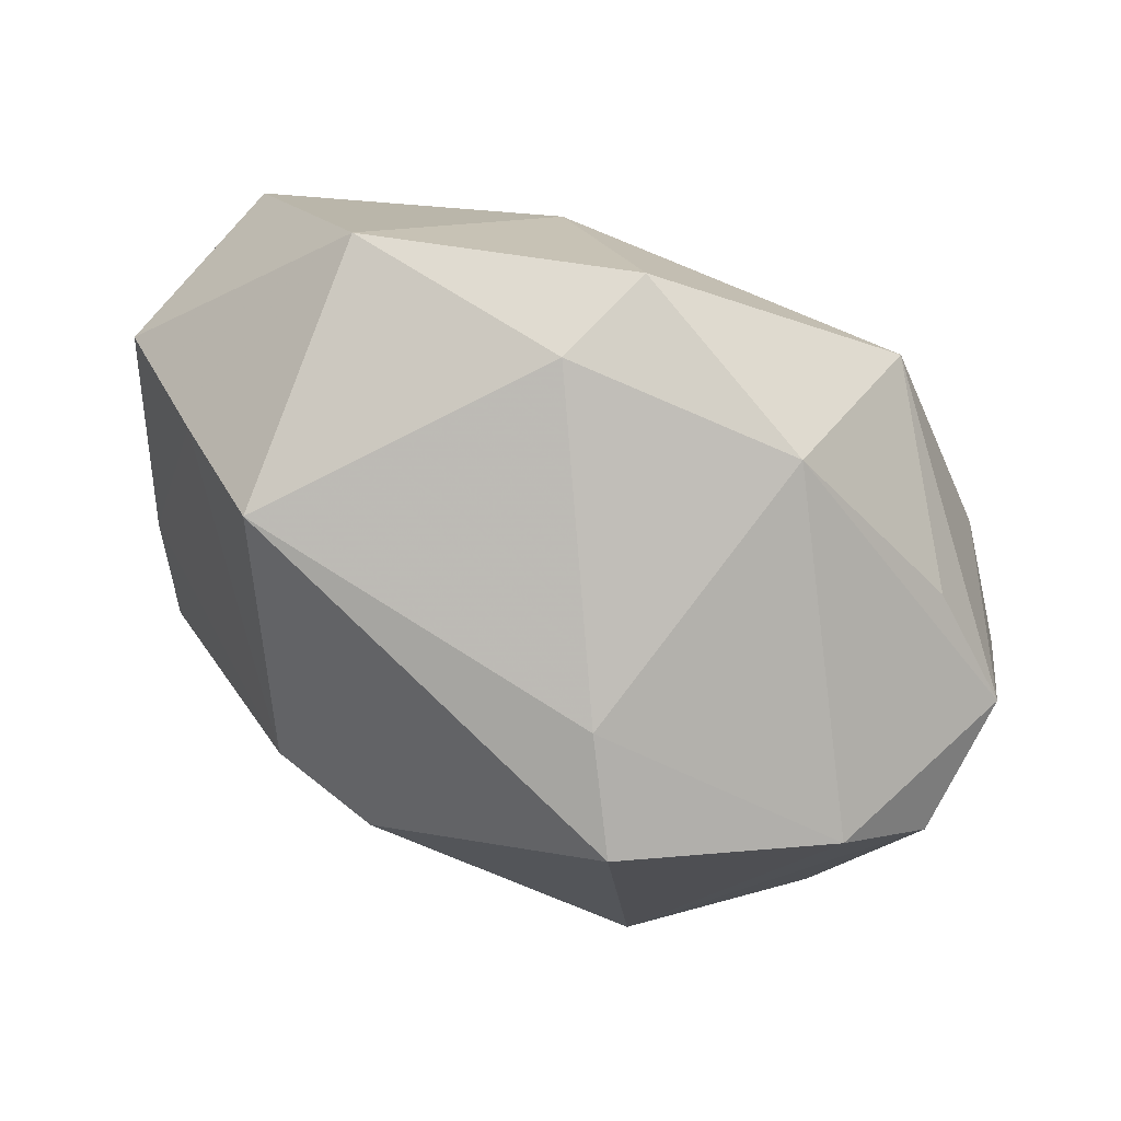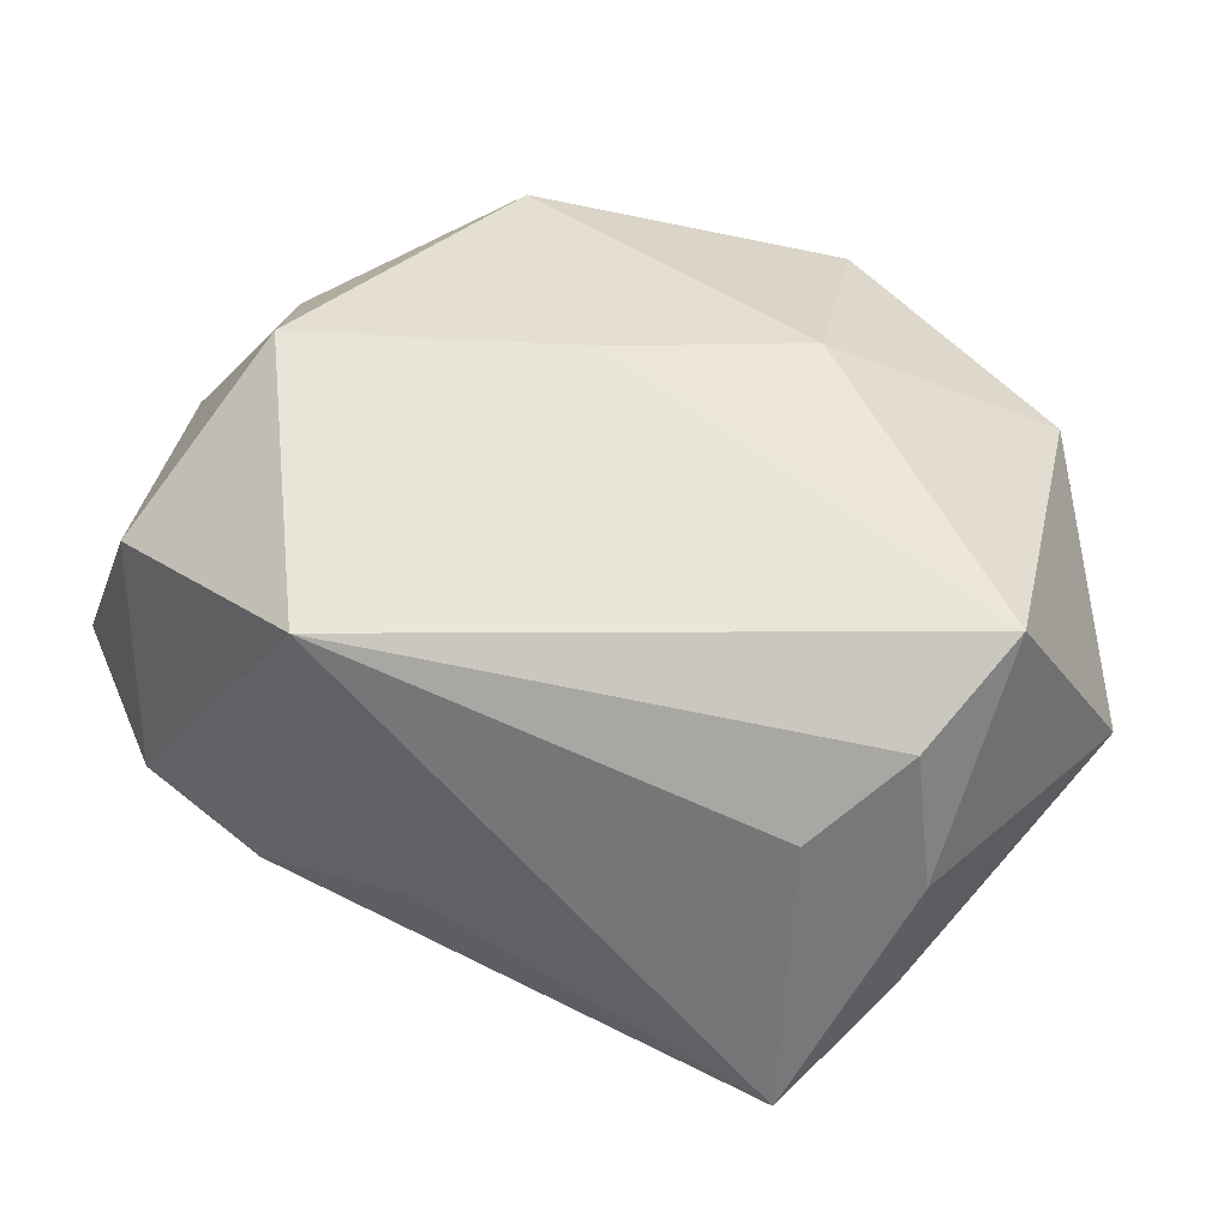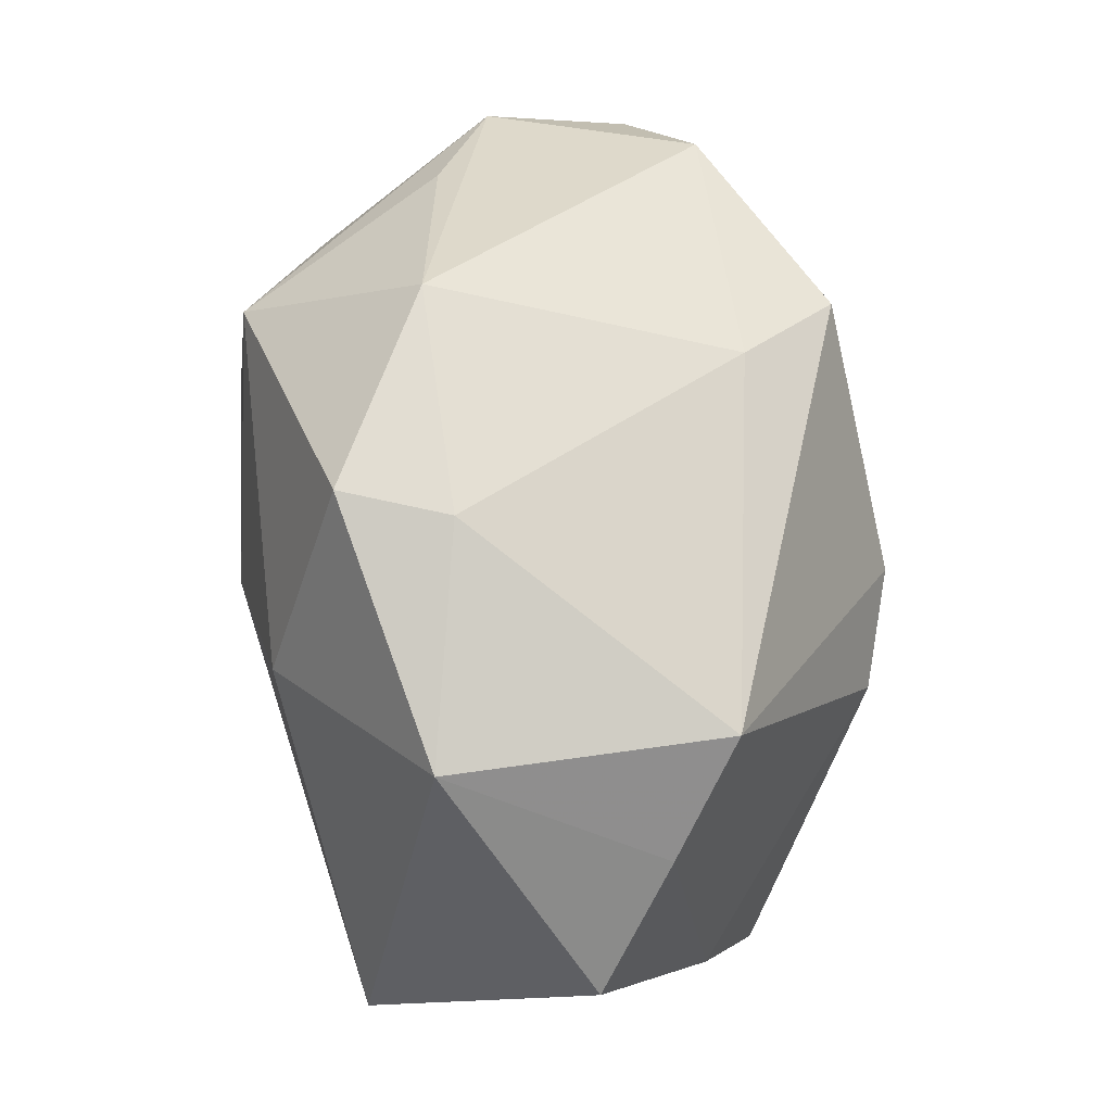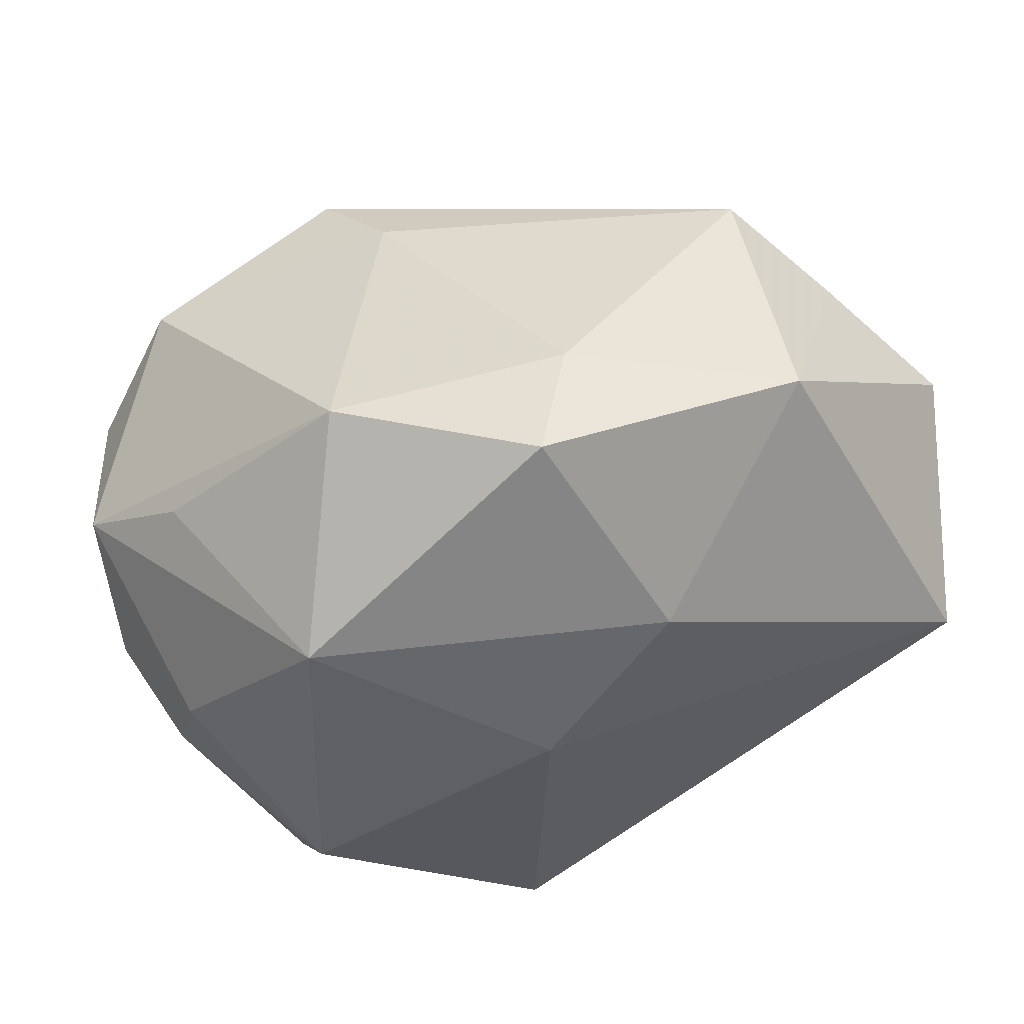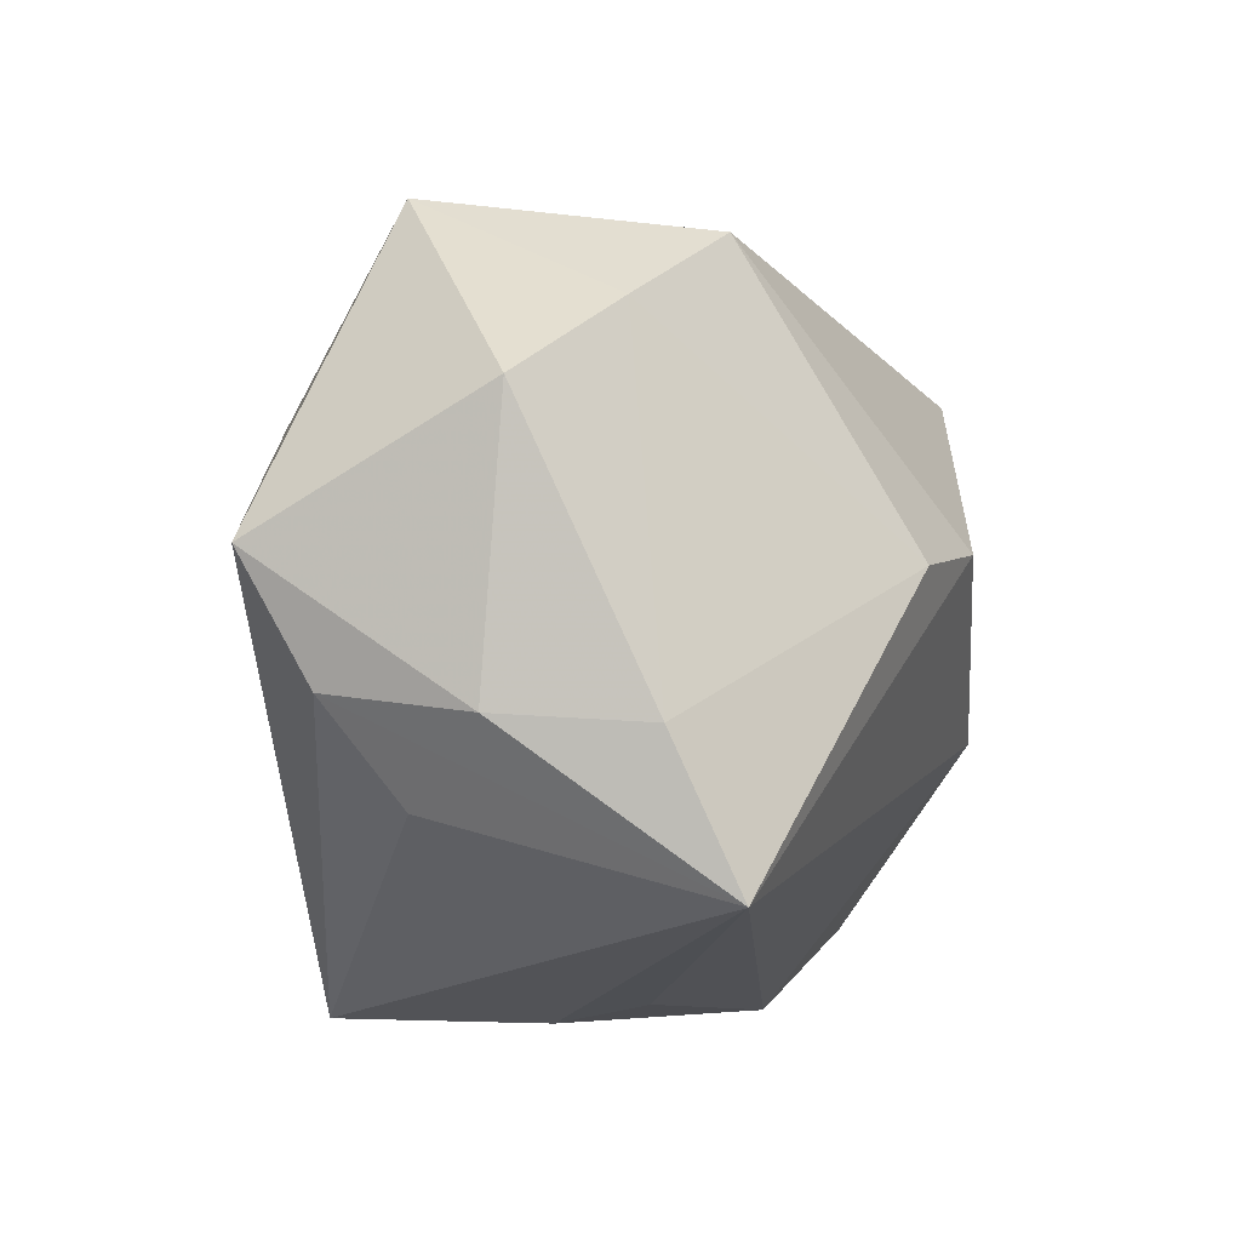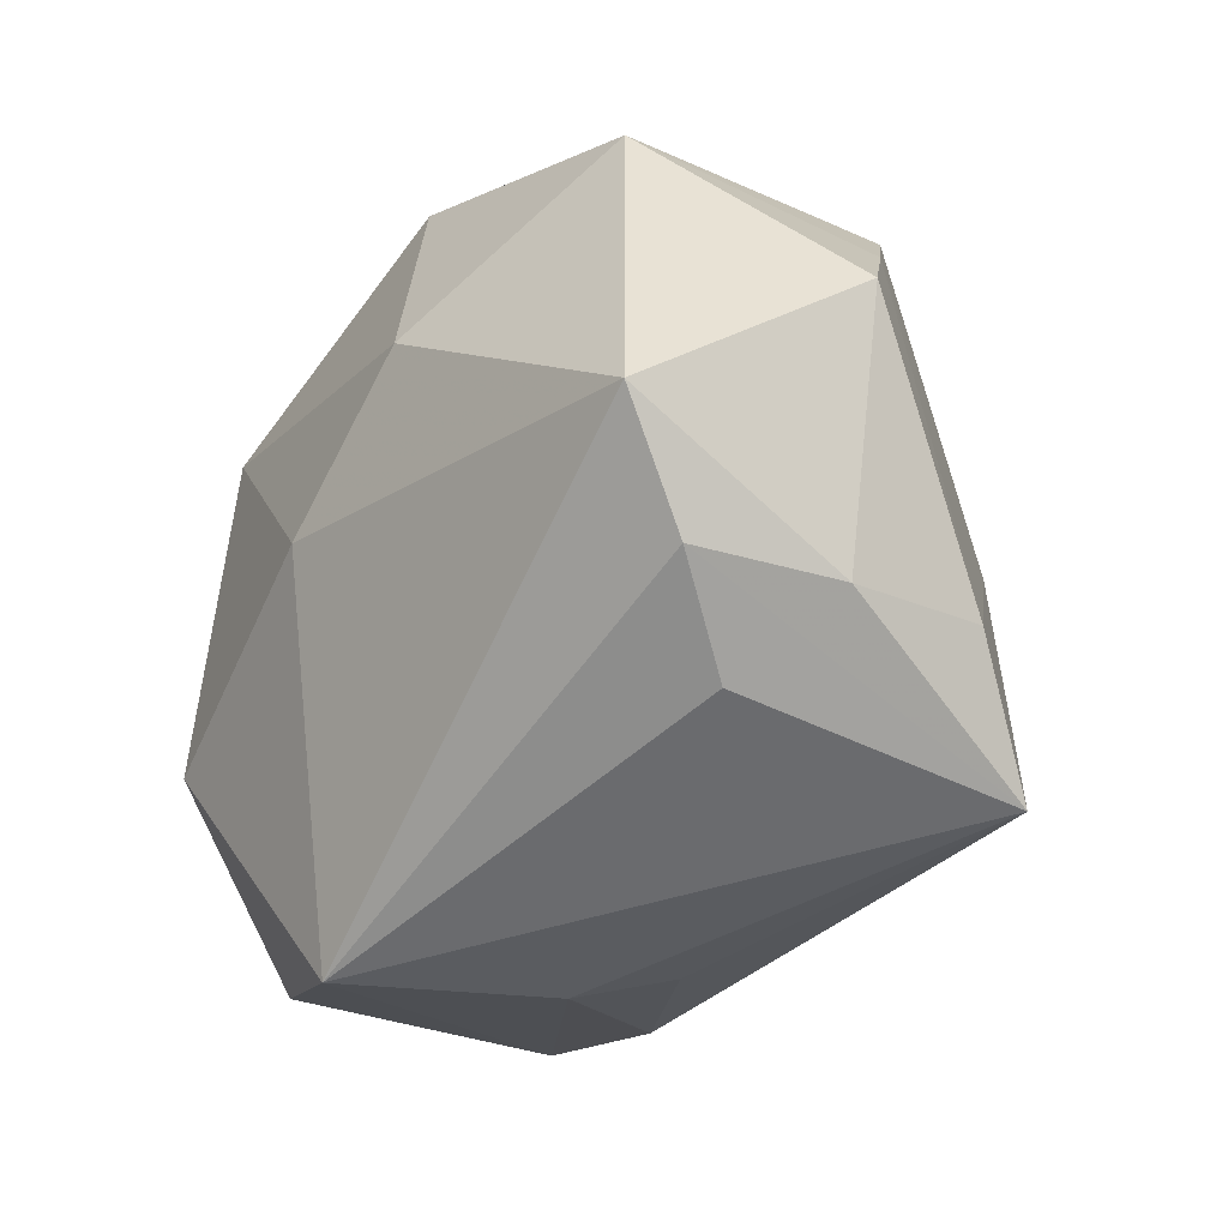
<metadata>
{"format":"obj","ext":"obj","renderer":"f3d","projection":"perspective","resolution":1024,"background":"white","views":[{"elev":77.3,"azim":-161.2,"up":"+Y"},{"elev":49.2,"azim":40.8,"up":"+Z"},{"elev":76.9,"azim":79.3,"up":"+Y"},{"elev":52.7,"azim":-12.0,"up":"+Y"},{"elev":-4.1,"azim":95.8,"up":"+Y"},{"elev":-17.6,"azim":56.6,"up":"+Y"}]}
</metadata>
<code>
v -0.03037 0.006157 -0.01239
v -0.02464 0.01403 -0.01632
v 0.02705 -0.01193 0.008648
v -0.0138 0.02525 0.005264
v 0.02002 0.02353 -0.009826
v 0.03132 0.00364 0.01827
v -0.006384 0.02075 -0.01569
v 0.002033 -0.02582 0.003167
v 0.03415 0.01277 0.002073
v 0.03024 -0.01722 -0.01138
v 0.007215 0.004789 -0.02469
v 0.03032 -0.004997 0.01364
v -0.000153 0.02757 0.01342
v -0.02509 -0.0205 -0.01517
v 0.01938 0.02622 0.01026
v 0.005024 -0.02433 -0.003539
v -0.02925 -0.02119 -0.005501
v -0.03176 -0.001523 0.003981
v -0.00144 -0.02582 0.01909
v -0.02606 0.0133 0.002563
v -0.01251 -0.006899 -0.02469
v -0.02739 0.0001421 0.01189
v -0.01924 -0.02582 -0.008957
v 0.03217 -0.006856 -0.006807
v -0.0192 -0.009303 0.02106
v 0.003153 0.02817 0.005969
v 0.007974 0.0136 0.0203
v -0.02026 -0.02347 0.01181
v 0.0268 0.01854 -0.004241
v 0.01539 0.003401 -0.02178
v -0.009933 0.01688 -0.02298
v -0.03247 0.007343 -0.002113
v -0.001211 0.002393 0.02242
v -0.008336 -0.02551 -0.01023
v 0.03289 -0.006264 0.003631
v -0.02859 -0.008983 0.008176
v -0.01814 0.01383 0.01814
f 10 16 34
f 15 6 9
f 27 6 15
f 30 10 11
f 11 5 30
f 19 25 28
f 11 10 21
f 10 34 21
f 7 2 4
f 4 2 32
f 19 10 3
f 9 6 35
f 8 34 16
f 8 10 19
f 8 16 10
f 29 15 9
f 5 15 29
f 29 30 5
f 27 15 13
f 11 21 31
f 31 21 2
f 2 7 31
f 31 5 11
f 31 7 5
f 14 21 34
f 37 13 4
f 27 13 37
f 17 28 36
f 36 28 25
f 12 35 6
f 12 6 19
f 19 3 12
f 12 3 10
f 10 35 12
f 24 29 9
f 30 29 24
f 10 30 24
f 9 35 24
f 24 35 10
f 26 15 5
f 26 13 15
f 4 13 26
f 26 7 4
f 5 7 26
f 2 21 1
f 21 14 1
f 1 32 2
f 17 32 1
f 1 14 17
f 17 14 23
f 23 14 34
f 23 28 17
f 34 8 23
f 19 28 23
f 23 8 19
f 4 32 20
f 20 37 4
f 32 37 20
f 22 37 32
f 25 37 22
f 22 36 25
f 33 37 25
f 33 25 19
f 27 37 33
f 19 6 33
f 33 6 27
f 18 22 32
f 36 22 18
f 18 32 17
f 17 36 18

</code>
